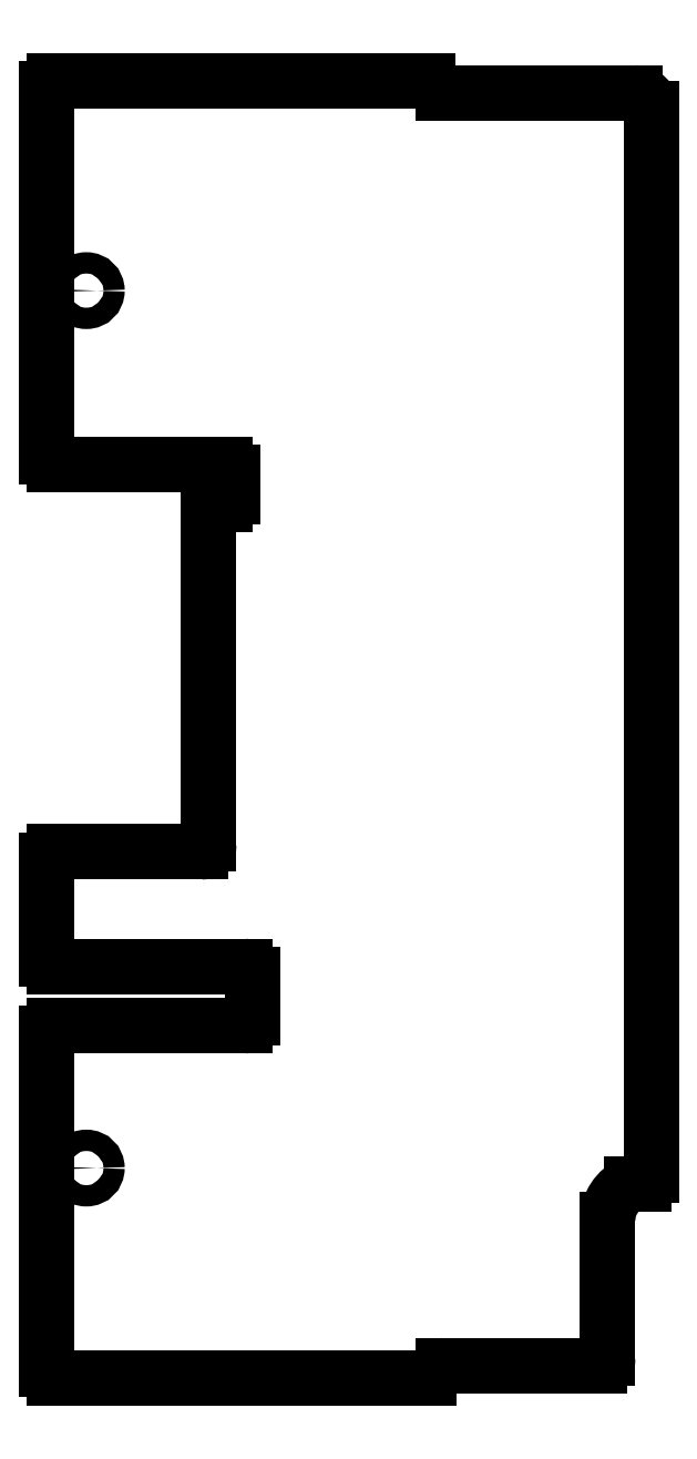
<metadata>
{"format":"dxf","ext":"dxf","renderer":"ezdxf+matplotlib","layout":"modelspace","background":"white","min_lineweight":24,"dpi":150}
</metadata>
<code>
0
SECTION
2
ENTITIES
0
ARC
8
0
10
363.8
20
657.9
30
4.974e-13
40
4
210
0
220
0
230
1
50
-1.207e-06
51
90
0
LINE
8
0
10
363.8
20
661.9
30
5.24e-13
11
362.8
21
661.9
31
-1.936e-12
0
LINE
8
0
10
362.8
20
661.9
30
-1.936e-12
11
360.8
21
661.9
31
1.776e-14
0
LINE
8
0
10
360.8
20
661.9
30
1.776e-14
11
315.2
21
661.9
31
-3.553e-14
0
ARC
8
0
10
315.2
20
663.9
30
-3.553e-14
40
2
210
-4.3e-15
220
-1.11e-15
230
1
50
194.5
51
270
0
ARC
8
0
10
311.3
20
662.9
30
-9.77e-14
40
2
210
-2.58e-14
220
-6.661e-15
230
1
50
14.48
51
90
0
LINE
8
0
10
311.3
20
664.9
30
-9.77e-14
11
216.8
21
664.9
31
-1.51e-13
0
ARC
8
0
10
216.8
20
662.9
30
-1.776e-13
40
2
210
-6.251e-22
220
-1.332e-14
230
1
50
90
51
180
0
LINE
8
0
10
214.8
20
662.9
30
-1.776e-13
11
214.8
21
569.9
31
-1.155e-13
0
ARC
8
0
10
216.8
20
569.9
30
-1.332e-13
40
2
210
8.882e-15
220
-4.168e-22
230
1
50
180
51
270
0
LINE
8
0
10
216.8
20
567.9
30
-1.332e-13
11
259.8
21
567.9
31
-6.217e-14
0
ARC
8
0
10
259.8
20
565.9
30
-9.77e-14
40
2
210
-4.441e-15
220
2.084e-22
230
1
50
-2.7e-06
51
90
0
LINE
8
0
10
261.8
20
565.9
30
-8.882e-14
11
261.8
21
559.9
31
-5.329e-14
0
ARC
8
0
10
259.8
20
559.9
30
-8.882e-14
40
2
210
0
220
0
230
1
50
270
51
360
0
LINE
8
0
10
259.8
20
557.9
30
-8.882e-14
11
257.8
21
557.9
31
-1.021e-12
0
ARC
8
0
10
257.8
20
555.9
30
-5.329e-14
40
2
210
2.271e-20
220
4.841e-13
230
1
50
90
51
180
0
LINE
8
0
10
255.8
20
555.9
30
-6.217e-14
11
255.8
21
471.9
31
-2.665e-14
0
ARC
8
0
10
253.8
20
471.9
30
8.882e-15
40
2
210
0
220
0
230
1
50
270
51
360
0
LINE
8
0
10
253.8
20
469.9
30
8.882e-15
11
216.8
21
469.9
31
-7.105e-14
0
ARC
8
0
10
216.8
20
467.9
30
-5.329e-14
40
2
210
4.168e-22
220
8.882e-15
230
1
50
90
51
180
0
LINE
8
0
10
214.8
20
467.9
30
-6.217e-14
11
214.8
21
442.9
31
-7.105e-14
0
ARC
8
0
10
216.8
20
442.9
30
-4.441e-14
40
2
210
-1.332e-14
220
6.251e-22
230
1
50
180
51
270
0
LINE
8
0
10
216.8
20
440.9
30
-4.441e-14
11
264.8
21
440.9
31
-8.882e-15
0
ARC
8
0
10
264.8
20
438.9
30
3.553e-14
40
2
210
0
220
0
230
1
50
-2.7e-06
51
90
0
LINE
8
0
10
266.8
20
438.9
30
3.553e-14
11
266.8
21
427.9
31
0
0
ARC
8
0
10
264.8
20
427.9
30
3.553e-14
40
2
210
0
220
0
230
1
50
270
51
360
0
LINE
8
0
10
264.8
20
425.9
30
3.553e-14
11
216.8
21
425.9
31
-5.329e-14
0
ARC
8
0
10
216.8
20
423.9
30
-3.553e-14
40
2
210
4.168e-22
220
8.882e-15
230
1
50
90
51
180
0
LINE
8
0
10
214.8
20
423.9
30
-3.553e-14
11
214.8
21
338.9
31
-2.665e-14
0
ARC
8
0
10
216.8
20
338.9
30
1.776e-14
40
2
210
-2.22e-14
220
1.042e-21
230
1
50
180
51
270
0
LINE
8
0
10
216.8
20
336.9
30
1.776e-14
11
311.5
21
336.9
31
8.882e-14
0
ARC
8
0
10
311.5
20
338.9
30
8.882e-14
40
2
210
0
220
0
230
1
50
270
51
345.5
0
ARC
8
0
10
315.3
20
337.9
30
9.77e-14
40
2
210
0
220
-0
230
1
50
90
51
165.5
0
LINE
8
0
10
315.3
20
339.9
30
9.77e-14
11
354.8
21
339.9
31
1.332e-13
0
ARC
8
0
10
354.8
20
341.9
30
-3.553e-14
40
2
210
3.959e-21
220
8.438e-14
230
1
50
270
51
360
0
LINE
8
0
10
356.8
20
341.9
30
-4.441e-14
11
356.8
21
376.8
31
-7.55e-13
0
ARC
8
0
10
366.8
20
376.8
30
-1.776e-14
40
10
210
-3.535e-16
220
8.148e-16
230
1
50
113.5
51
180
0
LINE
8
0
10
362.8
20
386
30
-2.665e-14
11
365.8
21
386
31
1.332e-13
0
ARC
8
0
10
365.8
20
388
30
8.26e-13
40
2
210
-8.127e-21
220
-3.464e-13
230
1
50
270
51
360
0
LINE
8
0
10
367.8
20
388
30
8.349e-13
11
367.8
21
657.9
31
4.974e-13
0
CIRCLE
8
0
10
224.8
20
611.9
30
2.22e-13
40
2.7
210
5.681e-15
220
-2.666e-22
230
1
0
CIRCLE
8
0
10
224.8
20
389.9
30
4.441e-14
40
2.7
210
9.437e-16
220
-4.428e-23
230
1
0
ENDSEC
0
EOF

</code>
